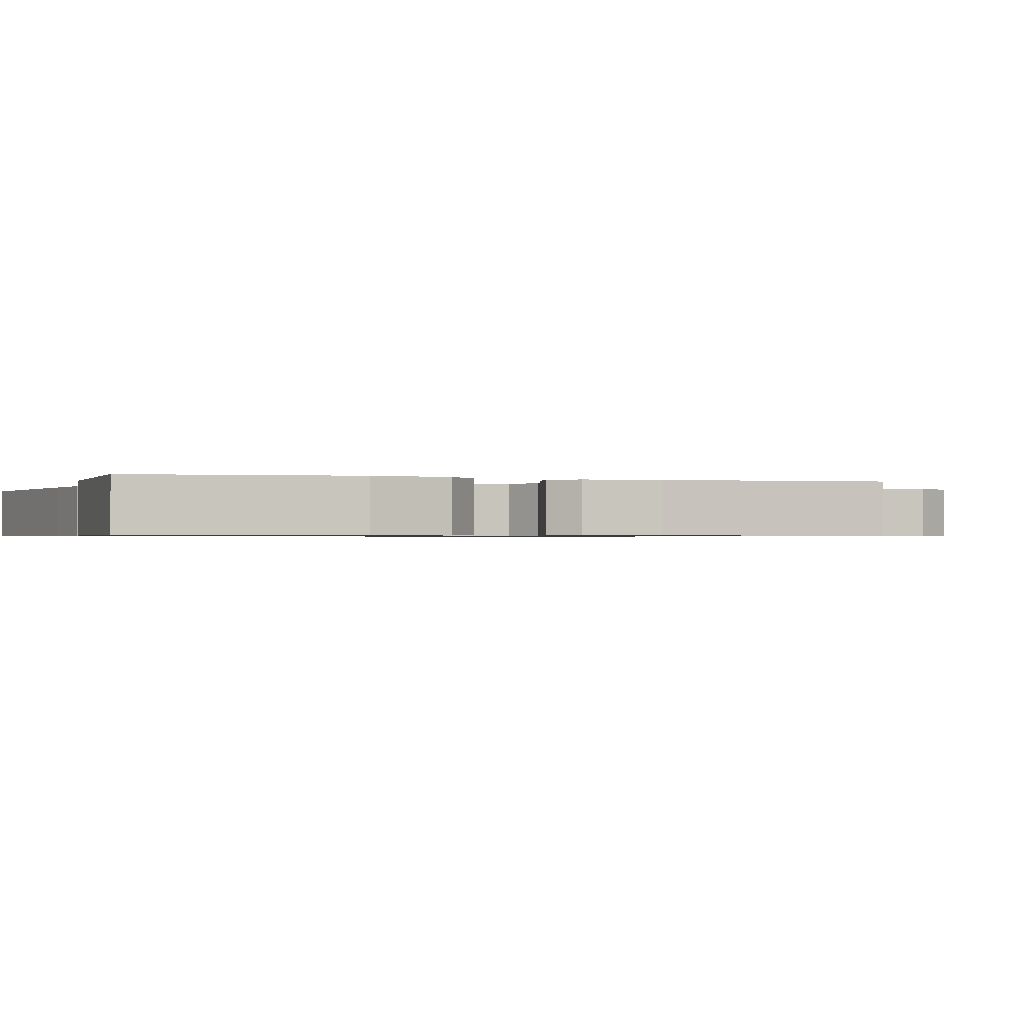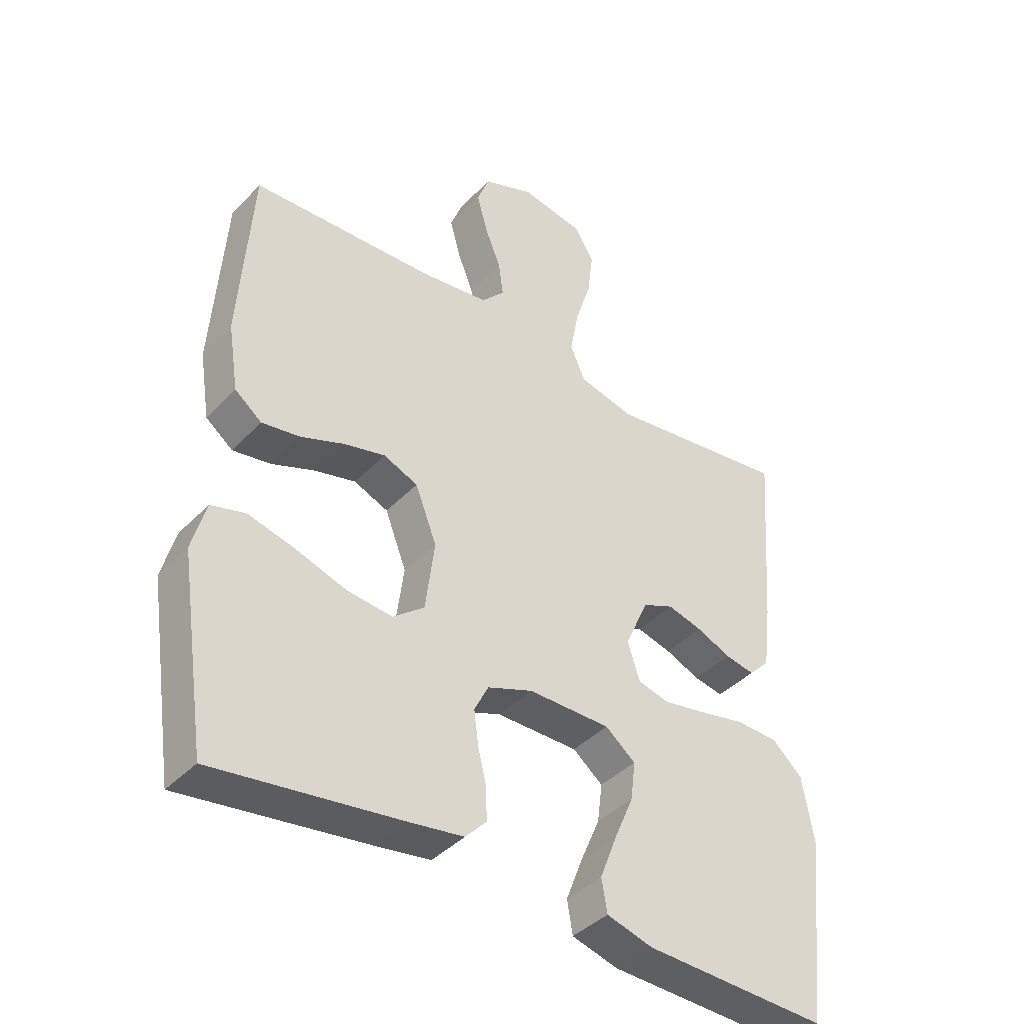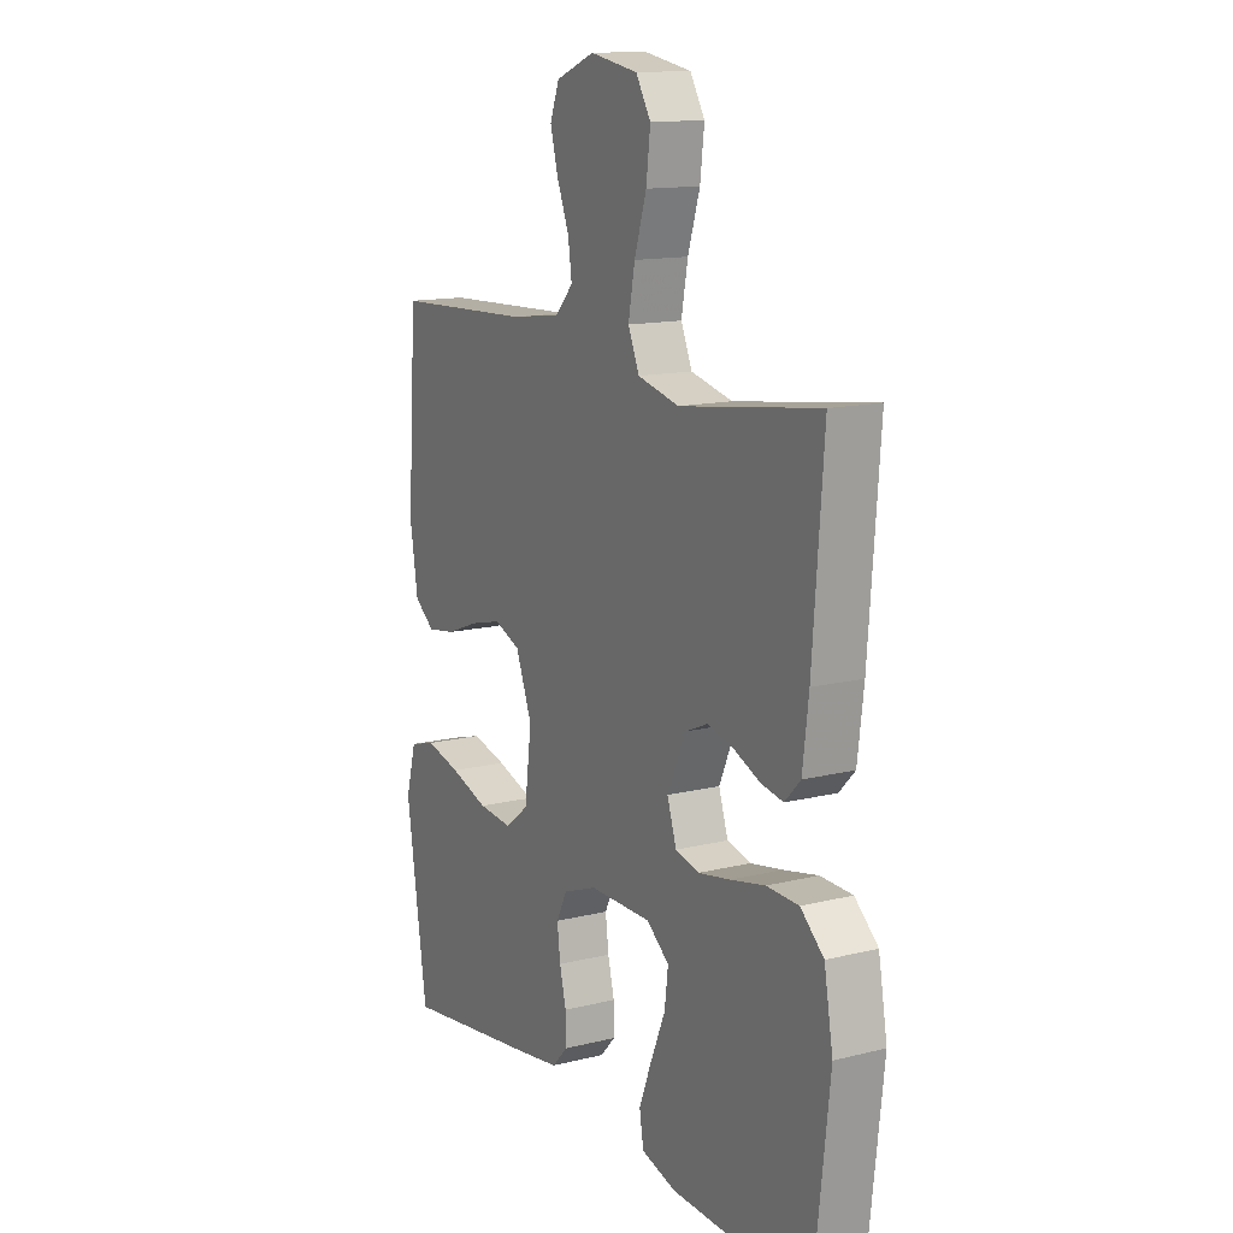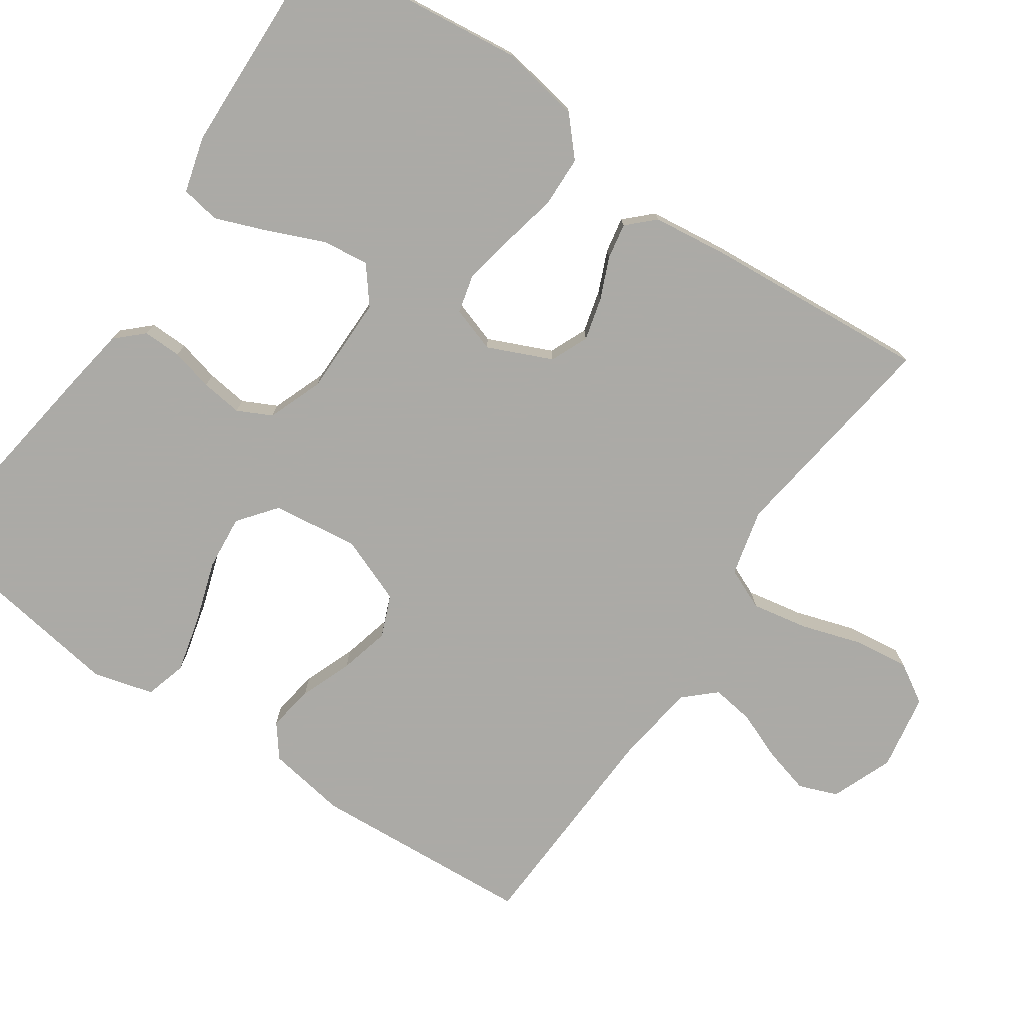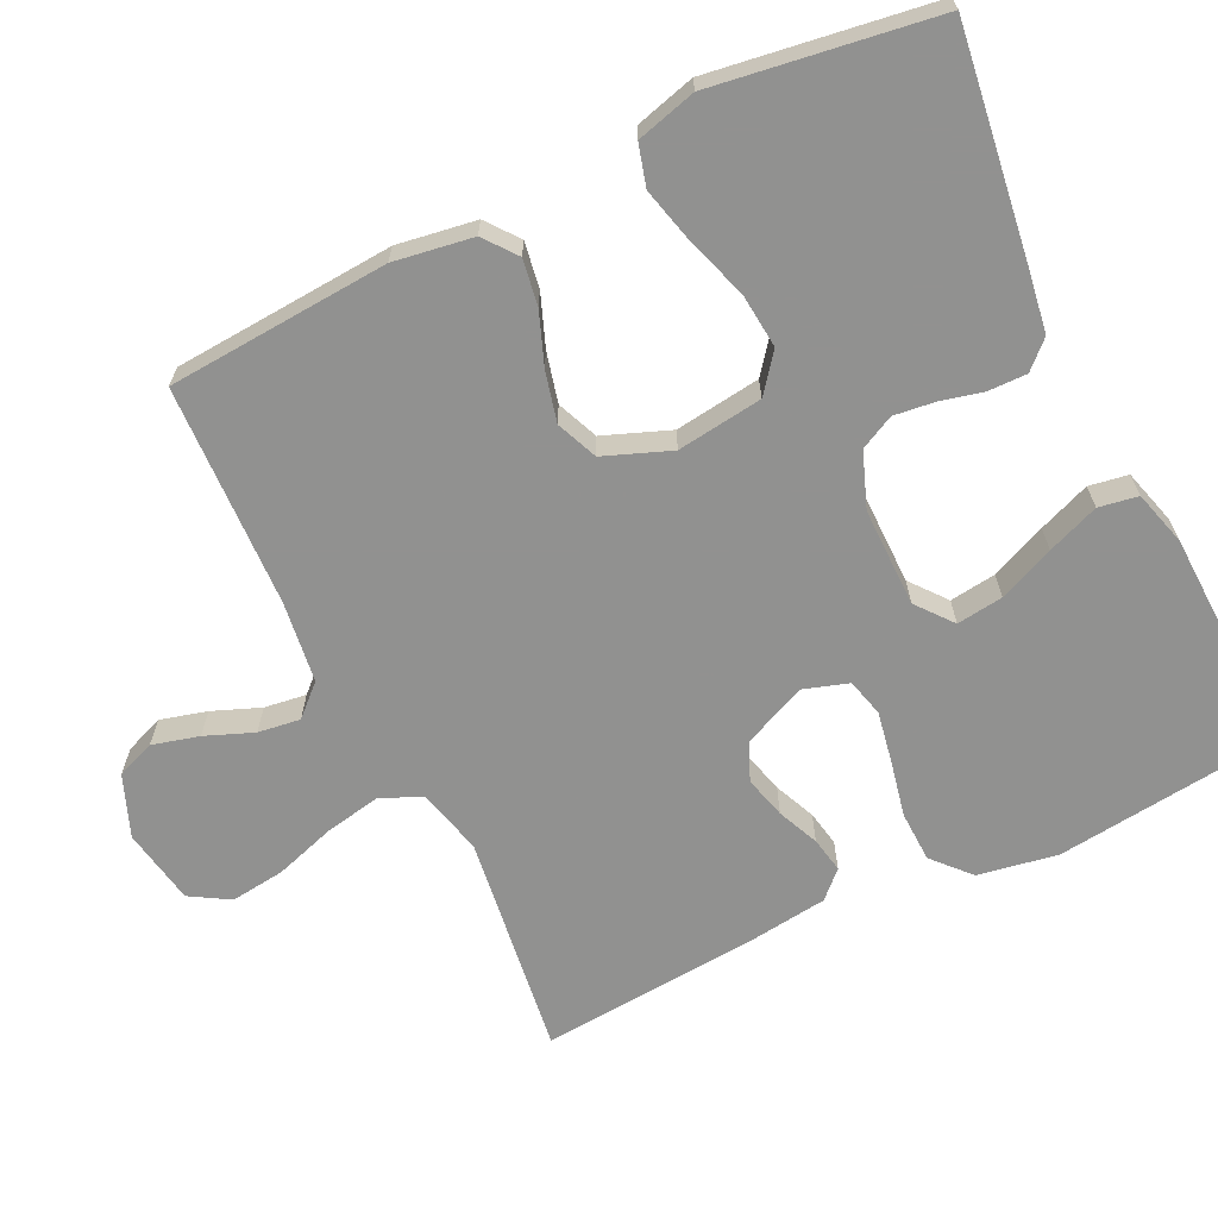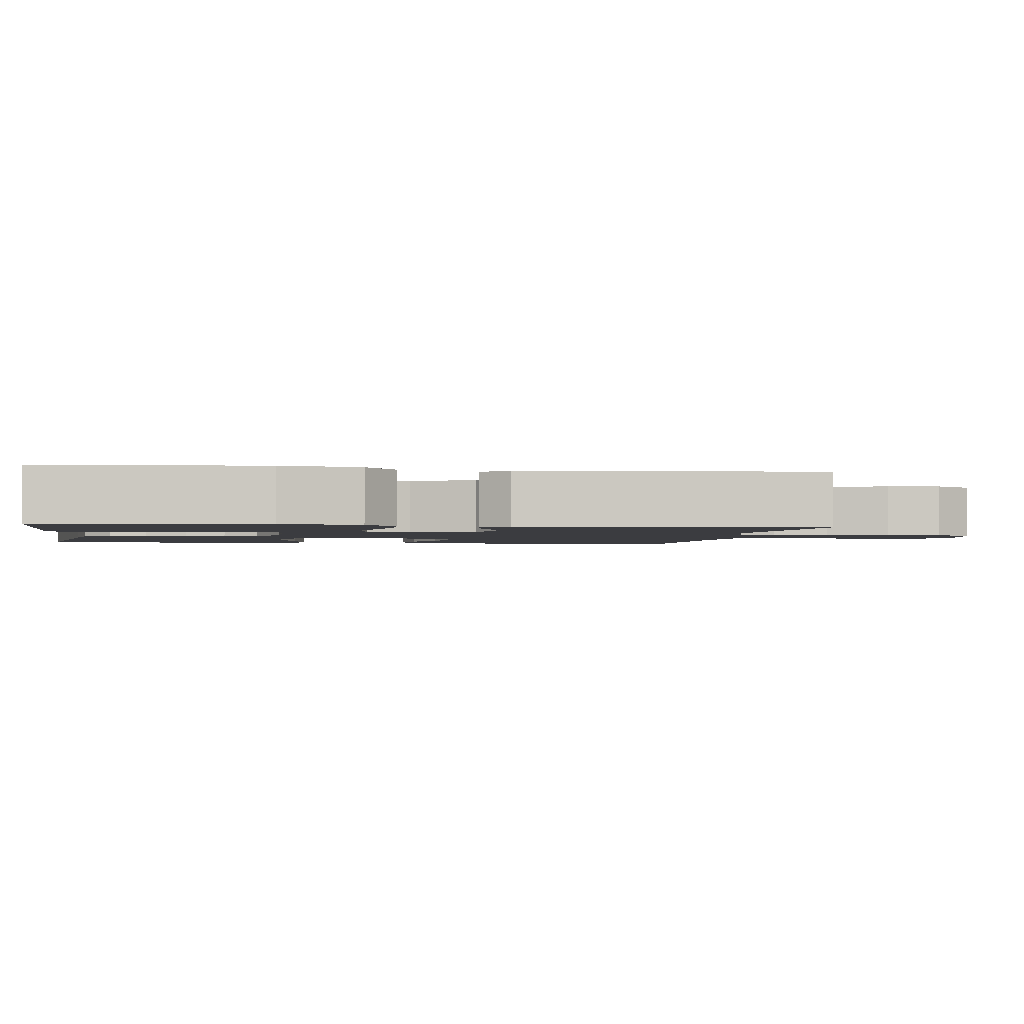
<metadata>
{"format":"obj","ext":"obj","renderer":"f3d","projection":"perspective","resolution":1024,"background":"white","views":[{"elev":-0.7,"azim":-109.6,"up":"+Y"},{"elev":-40.5,"azim":141.2,"up":"+Z"},{"elev":13.7,"azim":-119.0,"up":"+Z"},{"elev":-75.9,"azim":-124.4,"up":"+Y"},{"elev":-66.0,"azim":116.0,"up":"+Y"},{"elev":-2.0,"azim":-98.8,"up":"+Y"}]}
</metadata>
<code>
v 0.5 0.07 0.5
v 0.52 0.07 0.2
v 0.503 0.07 0.093
v 0.459 0.07 0.059
v 0.397 0.07 0.069
v 0.327 0.07 0.096
v 0.259 0.07 0.113
v 0.203 0.07 0.09
v 0.168 0.07 0
v 0.183 0.07 -0.116
v 0.234 0.07 -0.156
v 0.308 0.07 -0.149
v 0.391 0.07 -0.122
v 0.467 0.07 -0.103
v 0.523 0.07 -0.119
v 0.545 0.07 -0.2
v 0.5 0.07 -0.5
v 0.2 0.07 -0.458
v 0.109 0.07 -0.444
v 0.075 0.07 -0.408
v 0.076 0.07 -0.356
v 0.09 0.07 -0.299
v 0.097 0.07 -0.243
v 0.074 0.07 -0.197
v 0 0.07 -0.169
v -0.134 0.07 -0.169
v -0.183 0.07 -0.208
v -0.175 0.07 -0.271
v -0.143 0.07 -0.346
v -0.116 0.07 -0.416
v -0.125 0.07 -0.469
v -0.2 0.07 -0.49
v -0.5 0.07 -0.5
v -0.534 0.07 -0.2
v -0.515 0.07 -0.092
v -0.465 0.07 -0.047
v -0.396 0.07 -0.045
v -0.321 0.07 -0.061
v -0.251 0.07 -0.074
v -0.2 0.07 -0.061
v -0.18 0.07 0
v -0.218 0.07 0.086
v -0.269 0.07 0.108
v -0.326 0.07 0.093
v -0.382 0.07 0.069
v -0.43 0.07 0.06
v -0.464 0.07 0.095
v -0.477 0.07 0.2
v -0.5 0.07 0.5
v -0.2 0.07 0.459
v -0.11 0.07 0.481
v -0.086 0.07 0.537
v -0.1 0.07 0.612
v -0.126 0.07 0.694
v -0.135 0.07 0.768
v -0.103 0.07 0.821
v 0 0.07 0.839
v 0.083 0.07 0.806
v 0.103 0.07 0.754
v 0.086 0.07 0.691
v 0.06 0.07 0.626
v 0.052 0.07 0.569
v 0.09 0.07 0.528
v 0.2 0.07 0.513
v 0.5 0 0.5
v 0.52 0 0.2
v 0.503 0 0.093
v 0.459 0 0.059
v 0.397 0 0.069
v 0.327 0 0.096
v 0.259 0 0.113
v 0.203 0 0.09
v 0.168 0 0
v 0.183 0 -0.116
v 0.234 0 -0.156
v 0.308 0 -0.149
v 0.391 0 -0.122
v 0.467 0 -0.103
v 0.523 0 -0.119
v 0.545 0 -0.2
v 0.5 0 -0.5
v 0.2 0 -0.458
v 0.109 0 -0.444
v 0.075 0 -0.408
v 0.076 0 -0.356
v 0.09 0 -0.299
v 0.097 0 -0.243
v 0.074 0 -0.197
v 0 0 -0.169
v -0.134 0 -0.169
v -0.183 0 -0.208
v -0.175 0 -0.271
v -0.143 0 -0.346
v -0.116 0 -0.416
v -0.125 0 -0.469
v -0.2 0 -0.49
v -0.5 0 -0.5
v -0.534 0 -0.2
v -0.515 0 -0.092
v -0.465 0 -0.047
v -0.396 0 -0.045
v -0.321 0 -0.061
v -0.251 0 -0.074
v -0.2 0 -0.061
v -0.18 0 0
v -0.218 0 0.086
v -0.269 0 0.108
v -0.326 0 0.093
v -0.382 0 0.069
v -0.43 0 0.06
v -0.464 0 0.095
v -0.477 0 0.2
v -0.5 0 0.5
v -0.2 0 0.459
v -0.11 0 0.481
v -0.086 0 0.537
v -0.1 0 0.612
v -0.126 0 0.694
v -0.135 0 0.768
v -0.103 0 0.821
v 0 0 0.839
v 0.083 0 0.806
v 0.103 0 0.754
v 0.086 0 0.691
v 0.06 0 0.626
v 0.052 0 0.569
v 0.09 0 0.528
v 0.2 0 0.513
f 59 60 61
f 58 59 61
f 57 58 61
f 56 57 61
f 55 56 61
f 54 55 61
f 53 54 61
f 52 53 61 62
f 51 52 62 63
f 48 49 50
f 47 48 50
f 46 47 50
f 45 46 50
f 44 45 50
f 51 63 64
f 50 51 64
f 44 50 64
f 43 44 64
f 36 37 38
f 35 36 38
f 34 35 38
f 33 34 38
f 32 33 38
f 31 32 38
f 30 31 38
f 29 30 38
f 28 29 38
f 27 28 38 39
f 26 27 39 40
f 20 21 22
f 19 20 22
f 18 19 22
f 17 18 22
f 16 17 22
f 15 16 22
f 14 15 22
f 13 14 22
f 12 13 22
f 11 12 22 23
f 10 11 23 24
f 4 5 6
f 3 4 6
f 2 3 6
f 1 2 6
f 64 1 6
f 64 6 7
f 64 7 8
f 43 64 8
f 42 43 8
f 41 42 8 9
f 41 9 10
f 40 41 10
f 26 40 10
f 25 26 10
f 10 24 25
f 125 124 123
f 125 123 122
f 125 122 121
f 125 121 120
f 125 120 119
f 125 119 118
f 125 118 117
f 126 125 117 116
f 127 126 116 115
f 114 113 112
f 114 112 111
f 114 111 110
f 114 110 109
f 114 109 108
f 128 127 115
f 128 115 114
f 128 114 108
f 128 108 107
f 102 101 100
f 102 100 99
f 102 99 98
f 102 98 97
f 102 97 96
f 102 96 95
f 102 95 94
f 102 94 93
f 102 93 92
f 103 102 92 91
f 104 103 91 90
f 86 85 84
f 86 84 83
f 86 83 82
f 86 82 81
f 86 81 80
f 86 80 79
f 86 79 78
f 86 78 77
f 86 77 76
f 87 86 76 75
f 88 87 75 74
f 70 69 68
f 70 68 67
f 70 67 66
f 70 66 65
f 70 65 128
f 71 70 128
f 72 71 128
f 72 128 107
f 72 107 106
f 73 72 106 105
f 74 73 105
f 74 105 104
f 74 104 90
f 74 90 89
f 89 88 74
f 1 65 66 2
f 2 66 67 3
f 3 67 68 4
f 4 68 69 5
f 5 69 70 6
f 6 70 71 7
f 7 71 72 8
f 8 72 73 9
f 9 73 74 10
f 10 74 75 11
f 11 75 76 12
f 12 76 77 13
f 13 77 78 14
f 14 78 79 15
f 15 79 80 16
f 16 80 81 17
f 17 81 82 18
f 18 82 83 19
f 19 83 84 20
f 20 84 85 21
f 21 85 86 22
f 22 86 87 23
f 23 87 88 24
f 24 88 89 25
f 25 89 90 26
f 26 90 91 27
f 27 91 92 28
f 28 92 93 29
f 29 93 94 30
f 30 94 95 31
f 31 95 96 32
f 32 96 97 33
f 33 97 98 34
f 34 98 99 35
f 35 99 100 36
f 36 100 101 37
f 37 101 102 38
f 38 102 103 39
f 39 103 104 40
f 40 104 105 41
f 41 105 106 42
f 42 106 107 43
f 43 107 108 44
f 44 108 109 45
f 45 109 110 46
f 46 110 111 47
f 47 111 112 48
f 48 112 113 49
f 49 113 114 50
f 50 114 115 51
f 51 115 116 52
f 52 116 117 53
f 53 117 118 54
f 54 118 119 55
f 55 119 120 56
f 56 120 121 57
f 57 121 122 58
f 58 122 123 59
f 59 123 124 60
f 60 124 125 61
f 61 125 126 62
f 62 126 127 63
f 63 127 128 64
f 64 128 65 1

</code>
